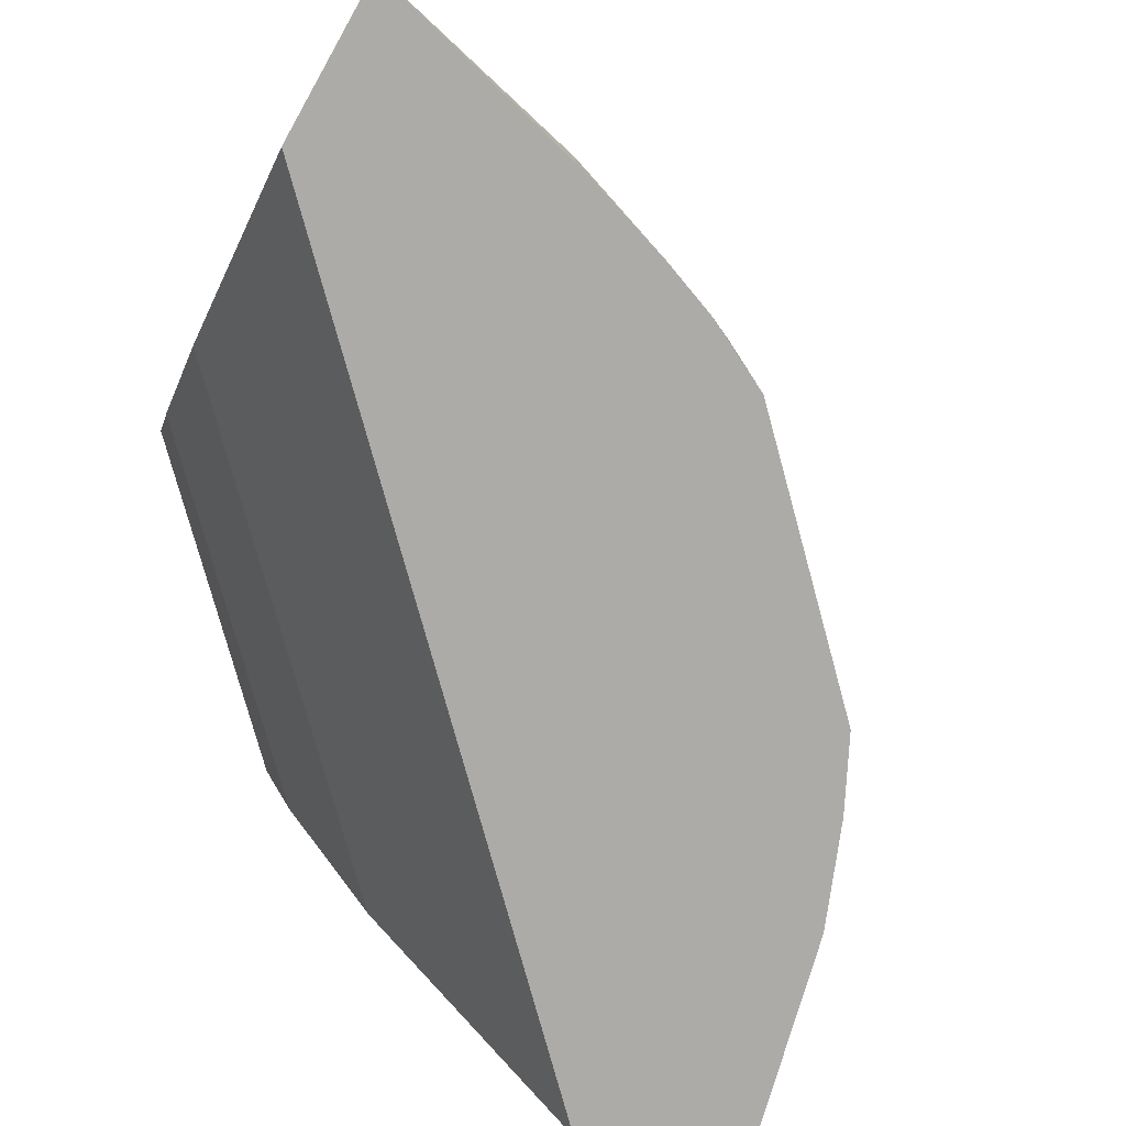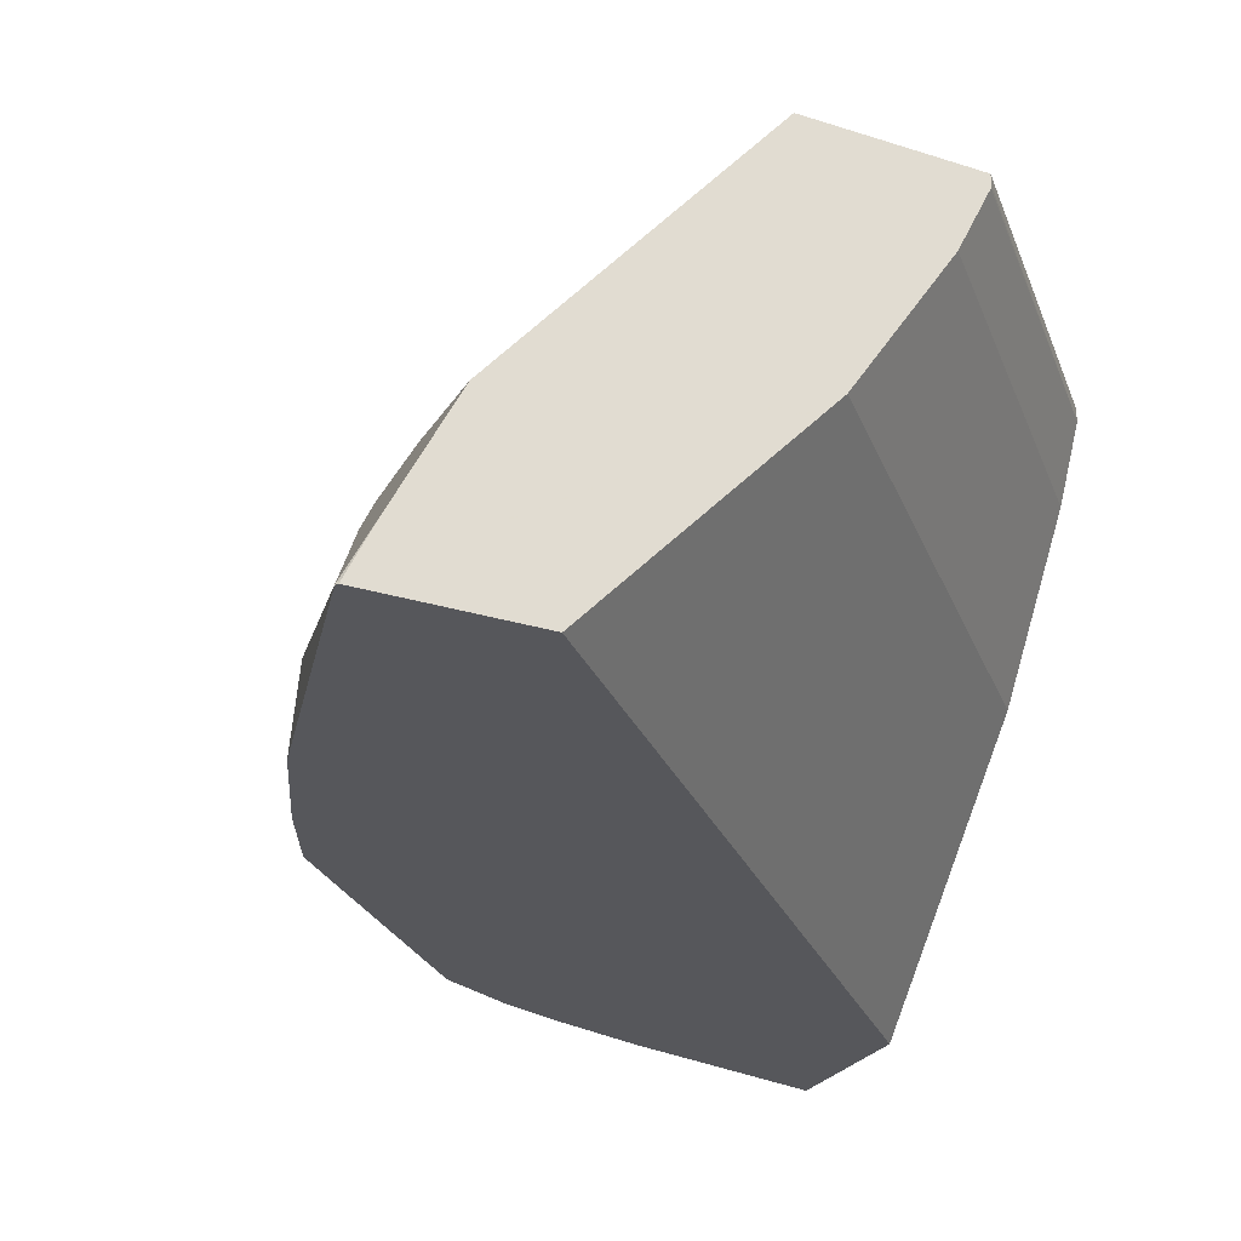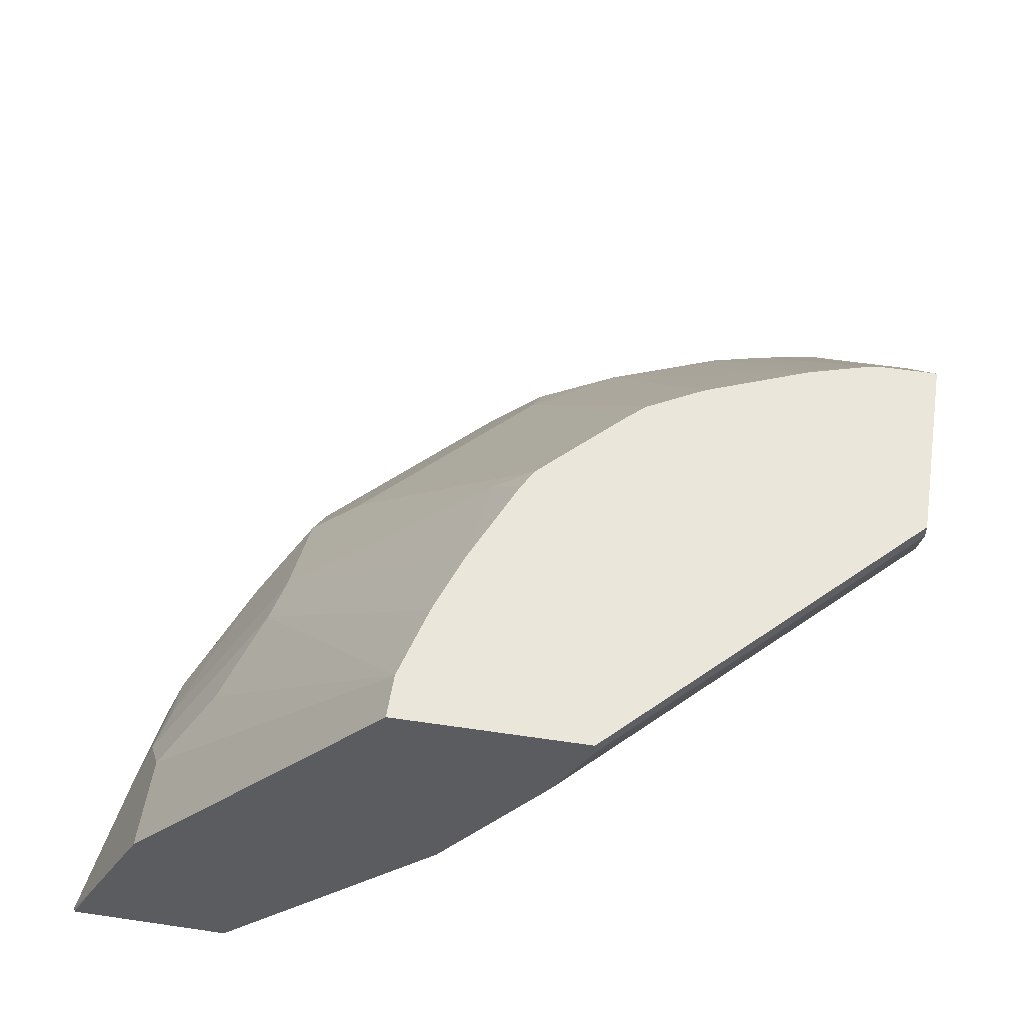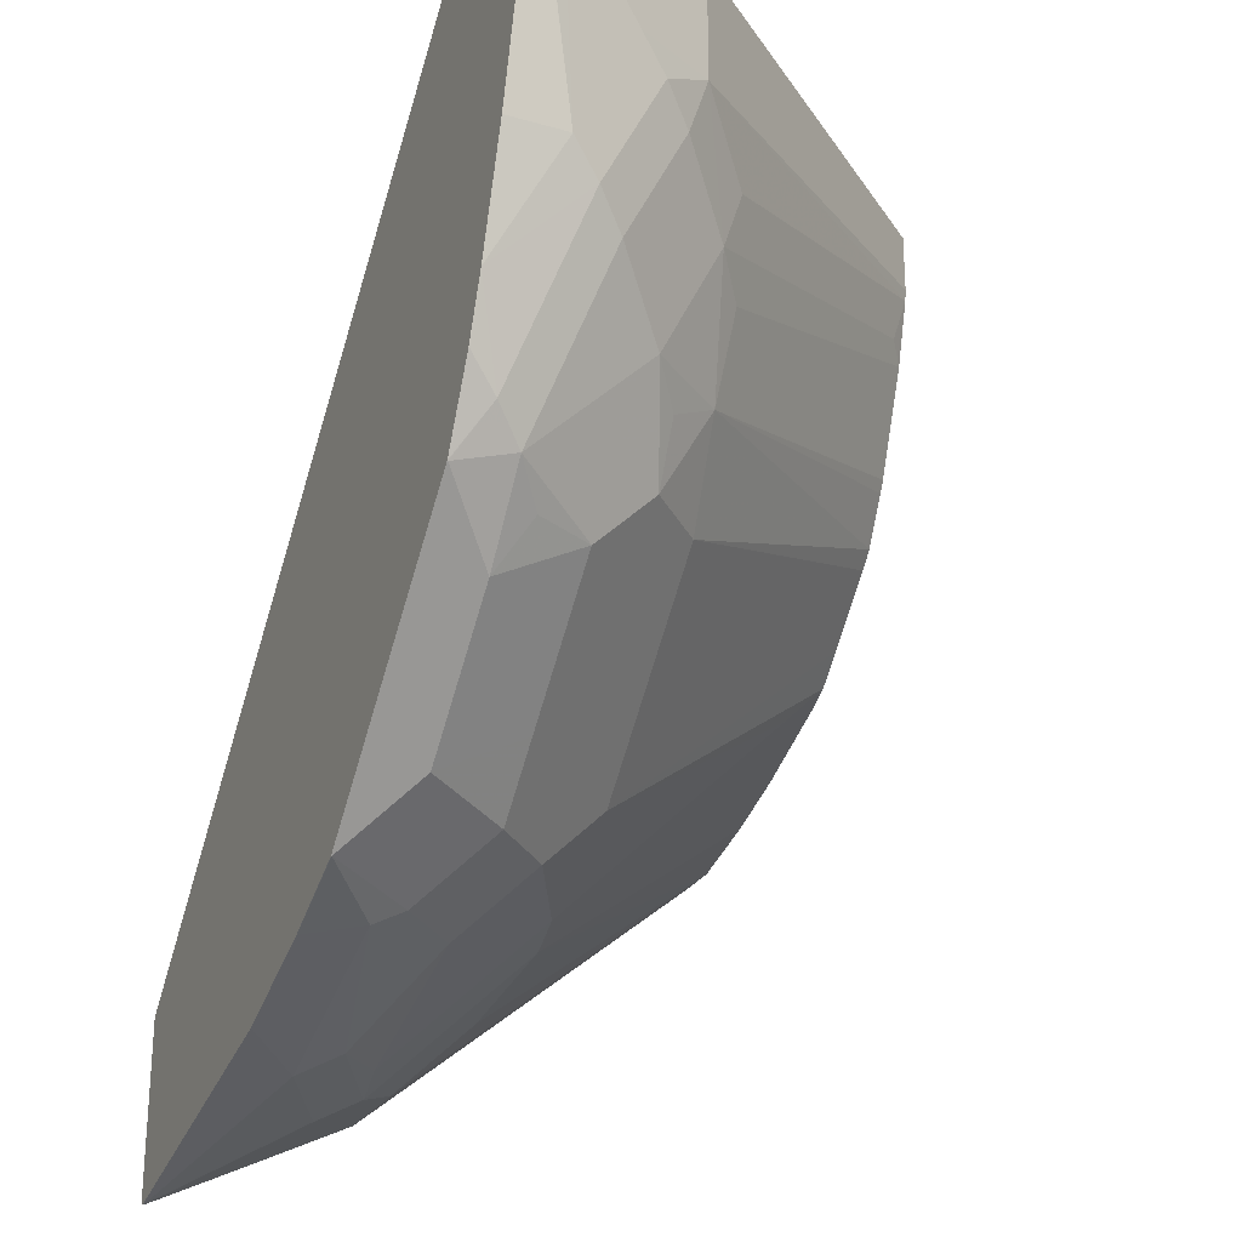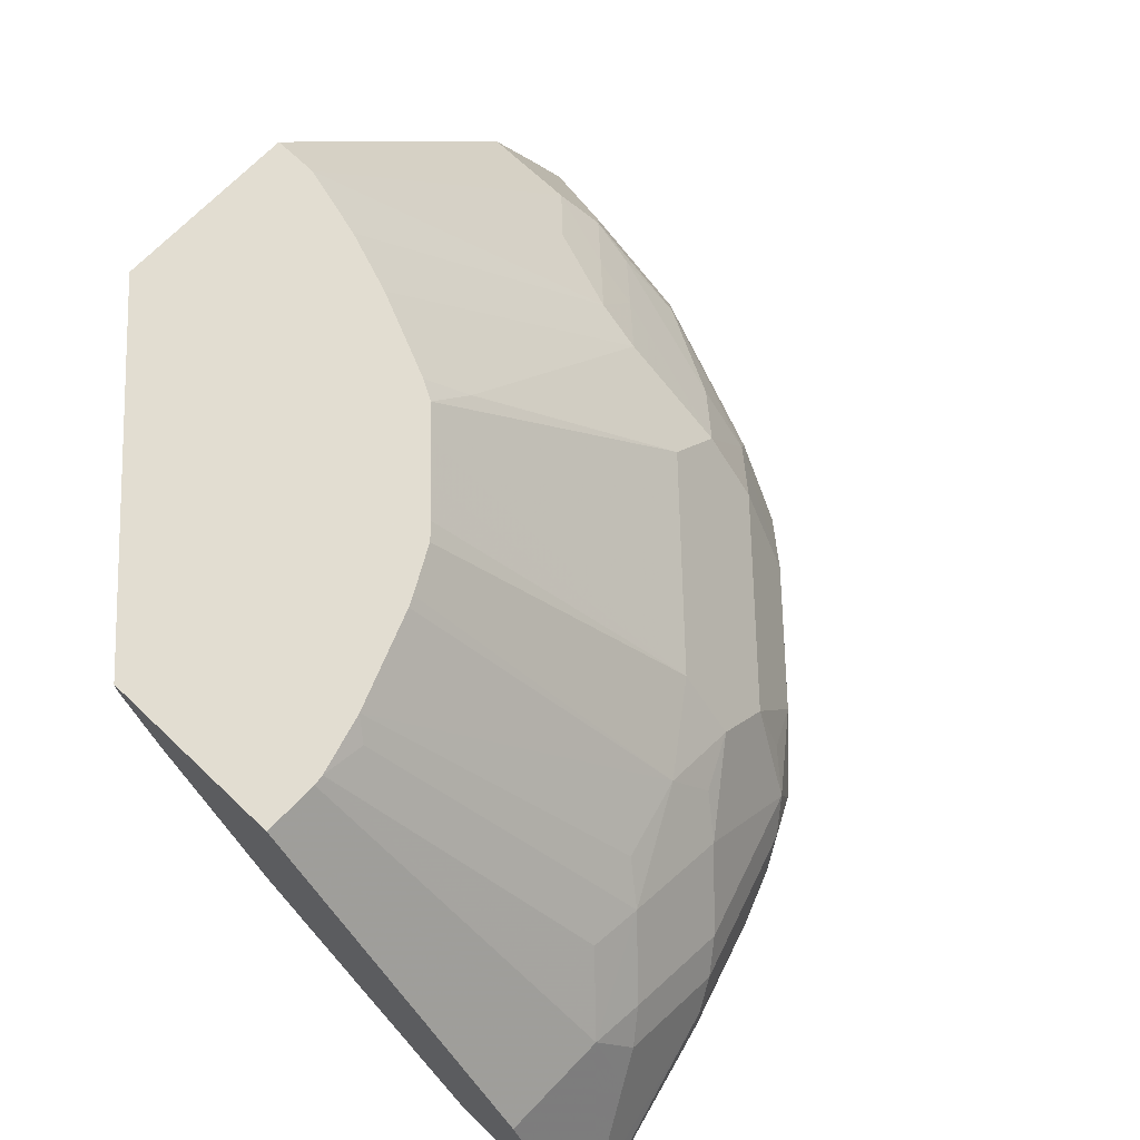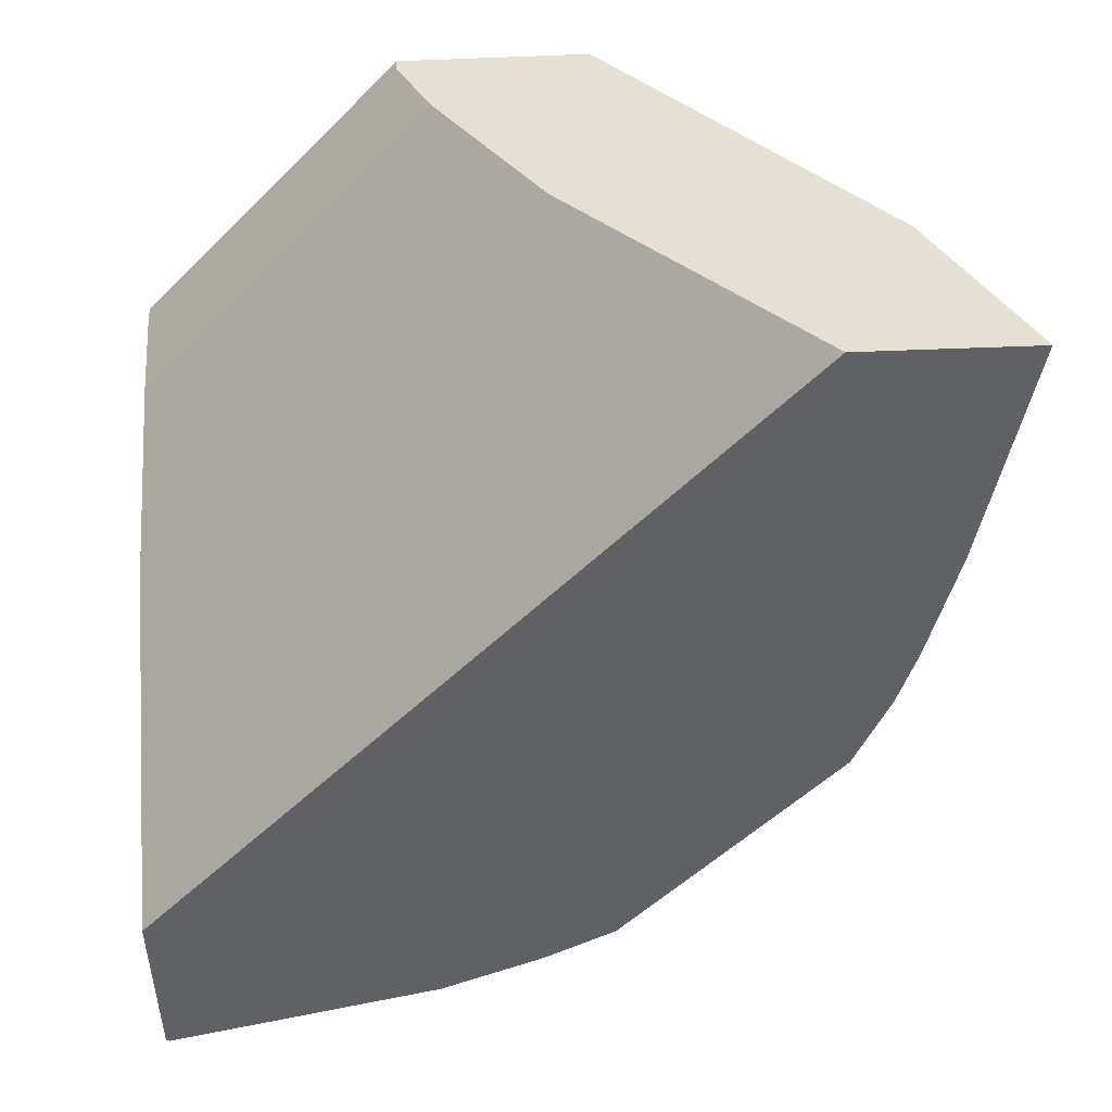
<metadata>
{"format":"obj","ext":"obj","renderer":"f3d","projection":"perspective","resolution":1024,"background":"white","views":[{"elev":-76.4,"azim":-119.6,"up":"+Z"},{"elev":-27.1,"azim":64.0,"up":"+Z"},{"elev":54.7,"azim":98.9,"up":"+Z"},{"elev":-26.3,"azim":-114.2,"up":"+Y"},{"elev":68.4,"azim":-136.3,"up":"+Z"},{"elev":-50.4,"azim":-177.6,"up":"+Z"}]}
</metadata>
<code>
v -0.3054 -4.901e-05 0.1627
v -0.285 -0.08147 0.1627
v -0.285 -0.08147 0.1833
v -0.3054 -4.901e-05 0.1629
v -0.2443 -4.901e-05 0.1627
v -0.2725 -0.122 0.1627
v -0.2799 -0.09163 0.1934
v -0.2799 -0.05092 0.2138
v -0.285 -0.04073 0.2036
v -0.3003 -0.01018 0.1731
v -0.2986 -4.901e-05 0.1765
v -0.1561 -4.901e-05 0.2579
v 0.001228 -0.1561 0.2579
v 0.001228 -0.244 0.1627
v -0.2647 -0.1424 0.1627
v -0.2647 -0.1425 0.1629
v -0.2596 -0.1527 0.1731
v -0.2723 -0.1018 0.2036
v -0.2723 -0.06109 0.224
v -0.2715 -0.04073 0.2308
v -0.2715 -4.901e-05 0.2308
v -0.1154 -4.901e-05 0.319
v 0.001228 -0.1154 0.319
v 0.001228 -0.3046 0.1627
v -0.2647 -0.1425 0.1627
v -0.2512 -0.1695 0.1627
v -0.2511 -0.1696 0.1629
v -0.252 -0.1629 0.1833
v -0.252 -0.1425 0.2036
v -0.252 -0.1222 0.224
v -0.252 -0.08147 0.2443
v -0.2511 -0.06109 0.2511
v -0.1698 -0.02435 0.3516
v -0.1703 -0.02037 0.3516
v -0.1703 -4.901e-05 0.3516
v -0.1018 -4.901e-05 0.3461
v 0.001228 -0.1018 0.3461
v 0.001228 -0.1031 0.3437
v 0.001228 -0.3042 0.1641
v -2.78e-06 -0.3054 0.1629
v 0.0003874 -0.3052 0.1627
v -0.2511 -0.1696 0.1627
v -0.2307 -0.19 0.1833
v -0.2392 -0.1731 0.1934
v -0.229 -0.1731 0.2138
v -0.229 -0.1527 0.2341
v -0.2392 -0.1324 0.2341
v -0.2307 -0.1222 0.2511
v -0.2392 -0.09163 0.2545
v -0.1637 -0.0462 0.3516
v -0.1705 -0.04073 0.3461
v -0.1018 -4.901e-05 0.3516
v 0.001228 -0.1016 0.3474
v 0.001228 -0.1017 0.3465
v 0.001228 -0.2946 0.1845
v -2.78e-06 -0.3054 0.1627
v 0.001228 -0.2844 0.2048
v -0.03395 -0.2715 0.2308
v -0.04751 -0.2782 0.2172
v -0.04073 -0.285 0.2036
v -0.08146 -0.285 0.1833
v -0.1043 -0.28 0.1627
v -0.2307 -0.19 0.1627
v -0.1697 -0.2511 0.1629
v -0.19 -0.2307 0.1833
v -0.1883 -0.2138 0.2138
v -0.2087 -0.1527 0.2545
v -0.1476 -0.2341 0.2341
v -0.1391 -0.1018 0.3516
v -0.148 -0.08545 0.3516
v -0.15 -0.08147 0.3516
v 0.001228 -0.1016 0.3516
v 0.001228 -0.2715 0.2308
v -0.01492 -0.1703 0.3516
v -0.0543 -0.2511 0.2511
v -0.06789 -0.2579 0.2376
v -0.06618 -0.2749 0.2138
v -0.08824 -0.2782 0.1968
v -0.1451 -0.2596 0.1833
v -0.1427 -0.2646 0.1627
v -0.1425 -0.2647 0.1629
v -0.1697 -0.2511 0.1627
v -0.1476 -0.2545 0.1934
v -0.168 -0.2341 0.2138
v -0.1476 -0.2138 0.2545
v -0.114 -0.1277 0.3516
v -0.1249 -0.1167 0.3516
v -0.1343 -0.1073 0.3516
v -0.1273 -0.2545 0.2138
v -0.08656 -0.2545 0.2341
v -0.1069 -0.2341 0.2545
v -0.1069 -0.1527 0.3359
v 0.001228 -0.1703 0.3516
v -0.04193 -0.1632 0.3516
v -0.08824 -0.2375 0.2579
v -0.1045 -0.1371 0.3516
v -0.06501 -0.1551 0.3516
v -0.09704 -0.1412 0.3516
f 40 59 60
f 43 82 64
f 43 63 82
f 43 45 44
f 40 60 61
f 40 61 62
f 43 64 65
f 40 62 56
f 43 65 66
f 48 71 50
f 45 66 46
f 46 67 48
f 46 48 47
f 46 66 68
f 46 68 67
f 48 67 69
f 48 69 70
f 48 70 71
f 48 50 49
f 40 58 59
f 43 66 45
f 40 57 58
f 33 69 88
f 40 56 41
f 33 50 71
f 33 71 70
f 33 70 69
f 57 73 58
f 33 88 87
f 33 87 86
f 33 86 96
f 33 96 98
f 33 98 97
f 33 97 94
f 33 94 74
f 33 74 93
f 33 93 72
f 33 72 52
f 33 52 35
f 33 35 34
f 36 52 72
f 36 72 53
f 36 53 54
f 36 54 37
f 39 55 40
f 40 55 57
f 58 74 75
f 66 84 68
f 58 76 59
f 68 89 90
f 68 90 91
f 68 91 92
f 68 92 85
f 74 94 95
f 74 95 75
f 75 95 76
f 76 95 90
f 77 90 89
f 68 83 89
f 77 89 78
f 78 83 79
f 85 92 96
f 85 96 86
f 90 95 91
f 91 95 97
f 91 97 92
f 92 97 98
f 92 98 96
f 94 97 95
f 78 89 83
f 68 84 83
f 67 88 69
f 67 87 88
f 58 73 93
f 58 93 74
f 59 76 90
f 59 90 77
f 59 77 78
f 59 78 61
f 59 61 60
f 61 78 79
f 61 79 62
f 62 79 81
f 62 81 80
f 64 82 80
f 64 80 81
f 64 81 79
f 64 79 83
f 64 83 65
f 65 83 84
f 65 84 66
f 67 68 85
f 67 85 86
f 67 86 87
f 58 75 76
f 33 51 50
f 31 33 32
f 31 51 33
f 2 6 3
f 3 6 7
f 31 48 49
f 3 8 9
f 3 9 10
f 3 10 4
f 4 10 11
f 5 12 13
f 5 13 14
f 1 6 2
f 6 15 16
f 6 17 7
f 7 18 8
f 7 17 18
f 8 18 19
f 8 19 20
f 8 20 9
f 9 20 10
f 10 20 21
f 10 21 11
f 6 16 17
f 12 22 23
f 1 15 6
f 1 26 25
f 1 2 3
f 1 3 4
f 1 4 11
f 1 11 21
f 1 21 35
f 1 35 52
f 1 52 36
f 1 36 22
f 1 22 12
f 1 25 15
f 1 12 5
f 1 14 24
f 1 24 41
f 1 41 56
f 1 56 62
f 1 62 80
f 1 80 82
f 1 82 63
f 1 63 42
f 1 42 26
f 1 5 14
f 12 23 13
f 3 7 8
f 13 38 37
f 20 35 21
f 22 36 37
f 22 37 38
f 22 38 23
f 24 39 40
f 24 40 41
f 26 42 27
f 27 42 63
f 27 63 43
f 20 34 35
f 27 43 28
f 28 44 45
f 28 45 46
f 28 46 29
f 29 46 30
f 30 46 47
f 30 47 48
f 13 23 38
f 31 49 50
f 31 50 51
f 28 43 44
f 20 33 34
f 30 48 31
f 20 31 32
f 20 32 33
f 13 37 54
f 13 53 72
f 13 72 93
f 13 93 73
f 13 73 57
f 13 57 55
f 13 55 39
f 13 39 24
f 13 24 14
f 13 54 53
f 16 25 26
f 15 25 16
f 18 30 31
f 18 29 30
f 18 28 29
f 18 31 19
f 17 27 28
f 17 26 27
f 16 26 17
f 17 28 18
f 19 31 20

</code>
